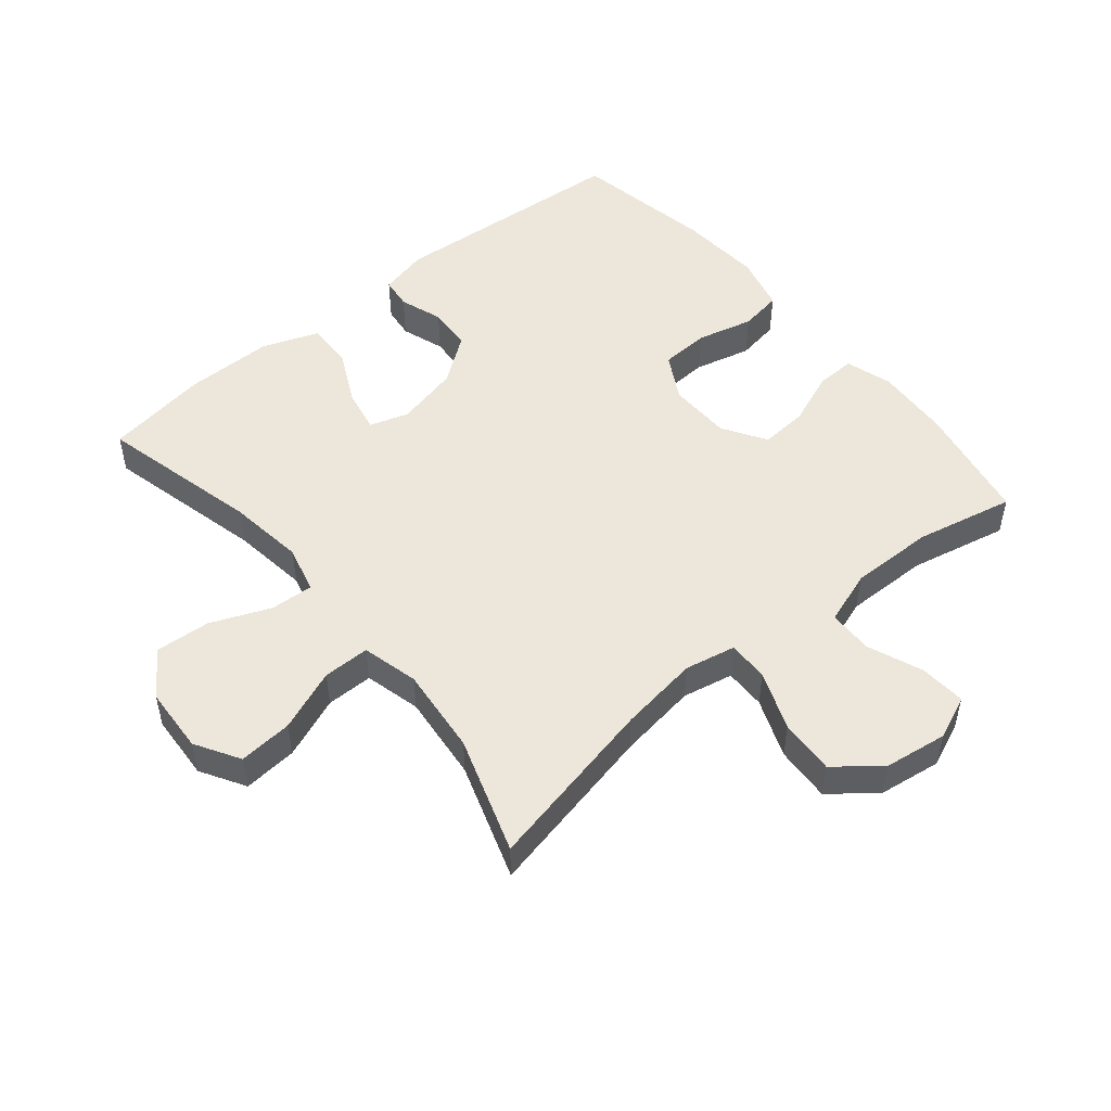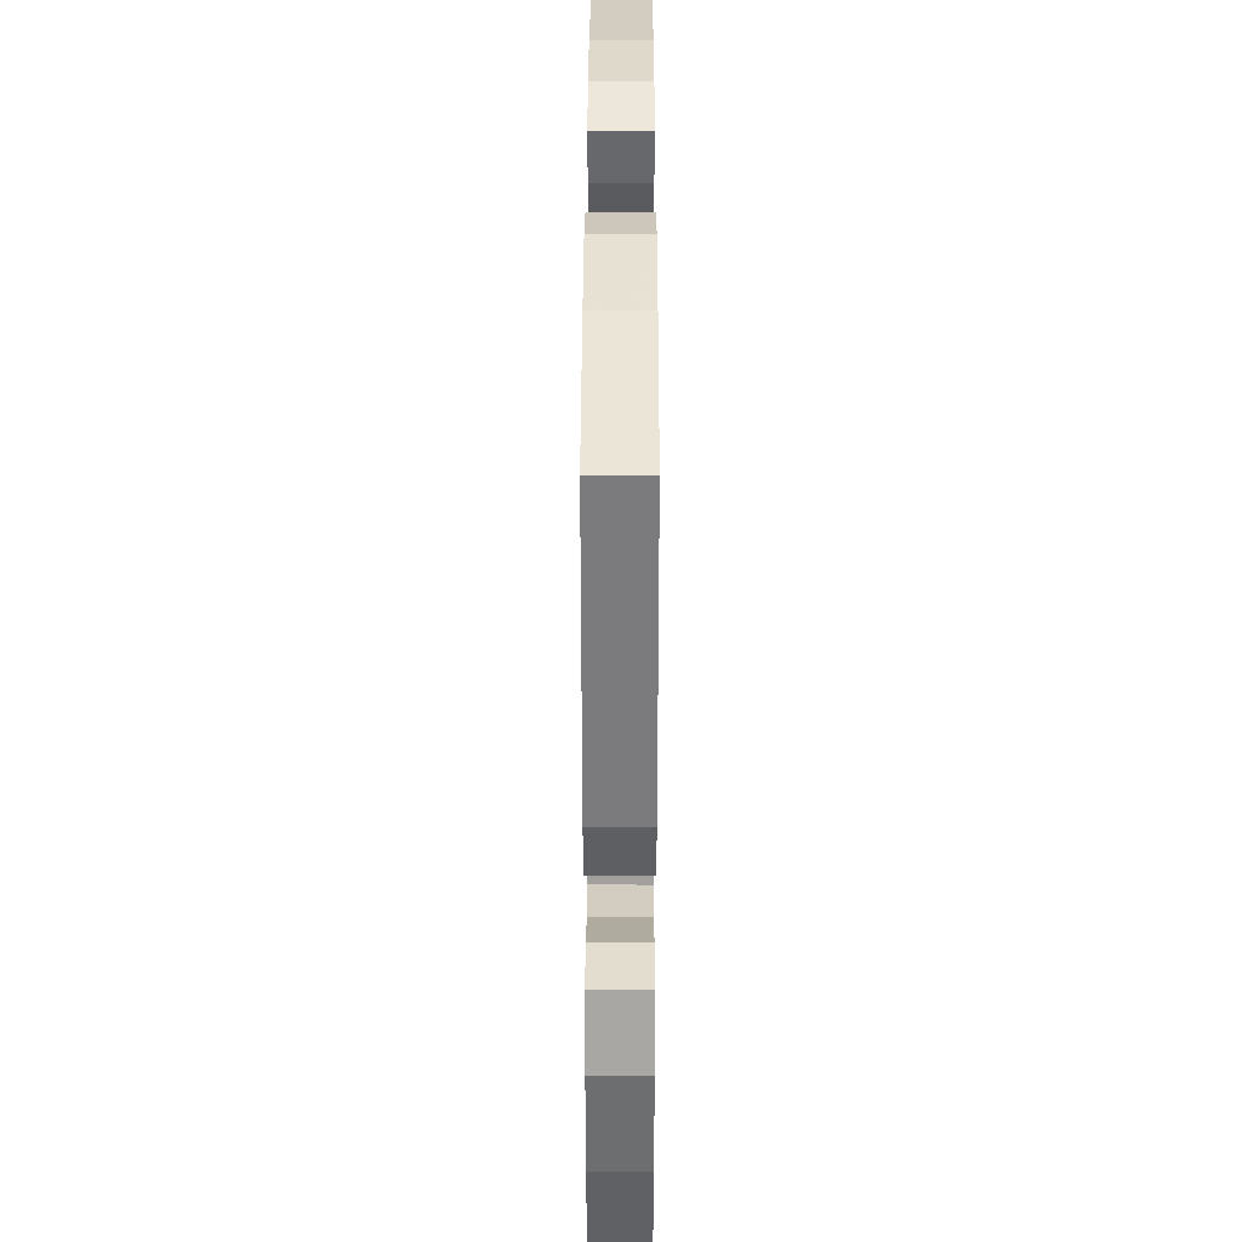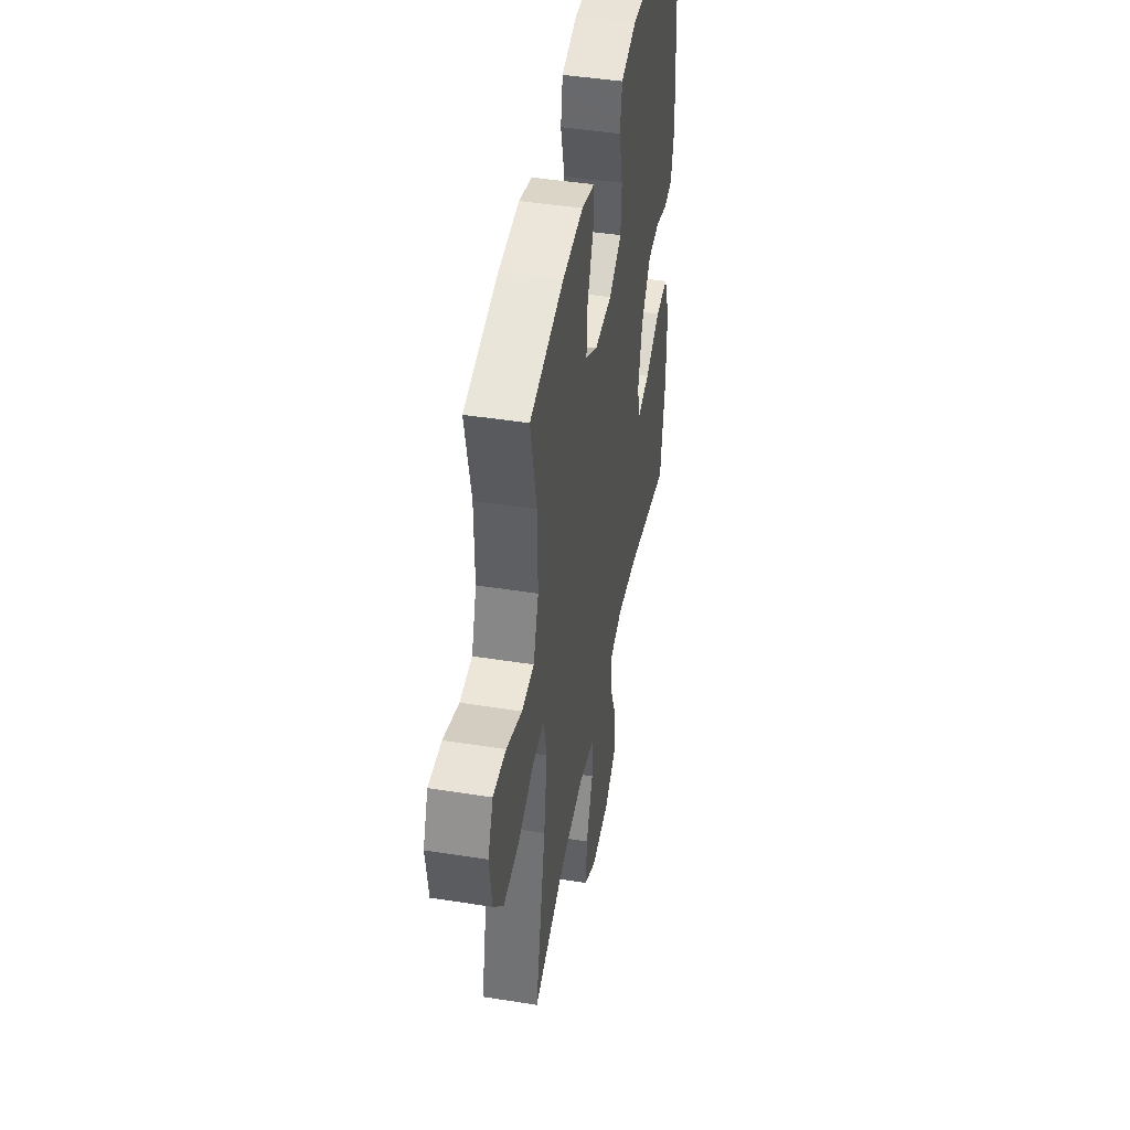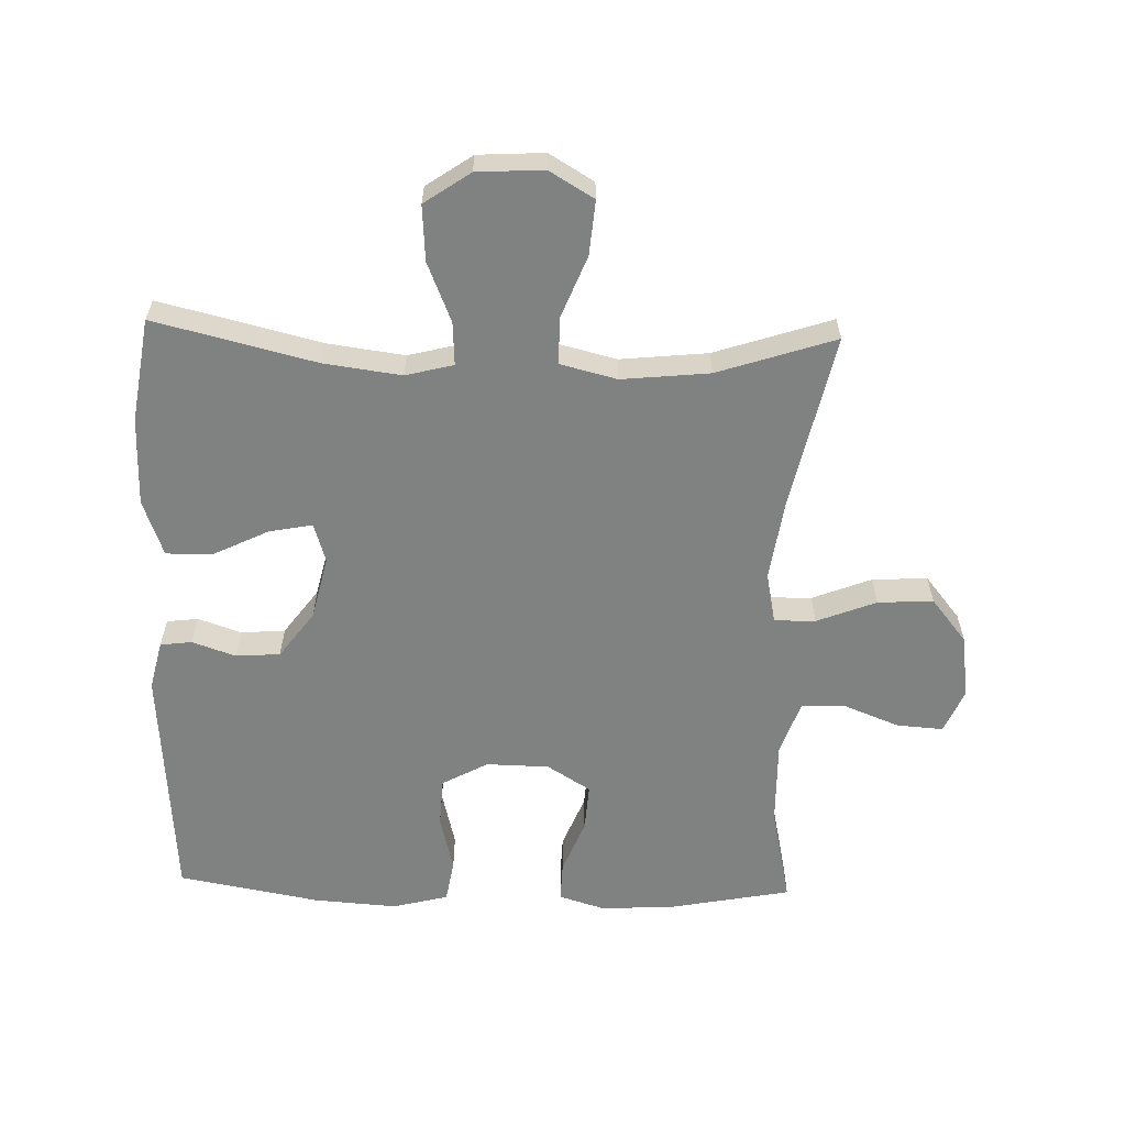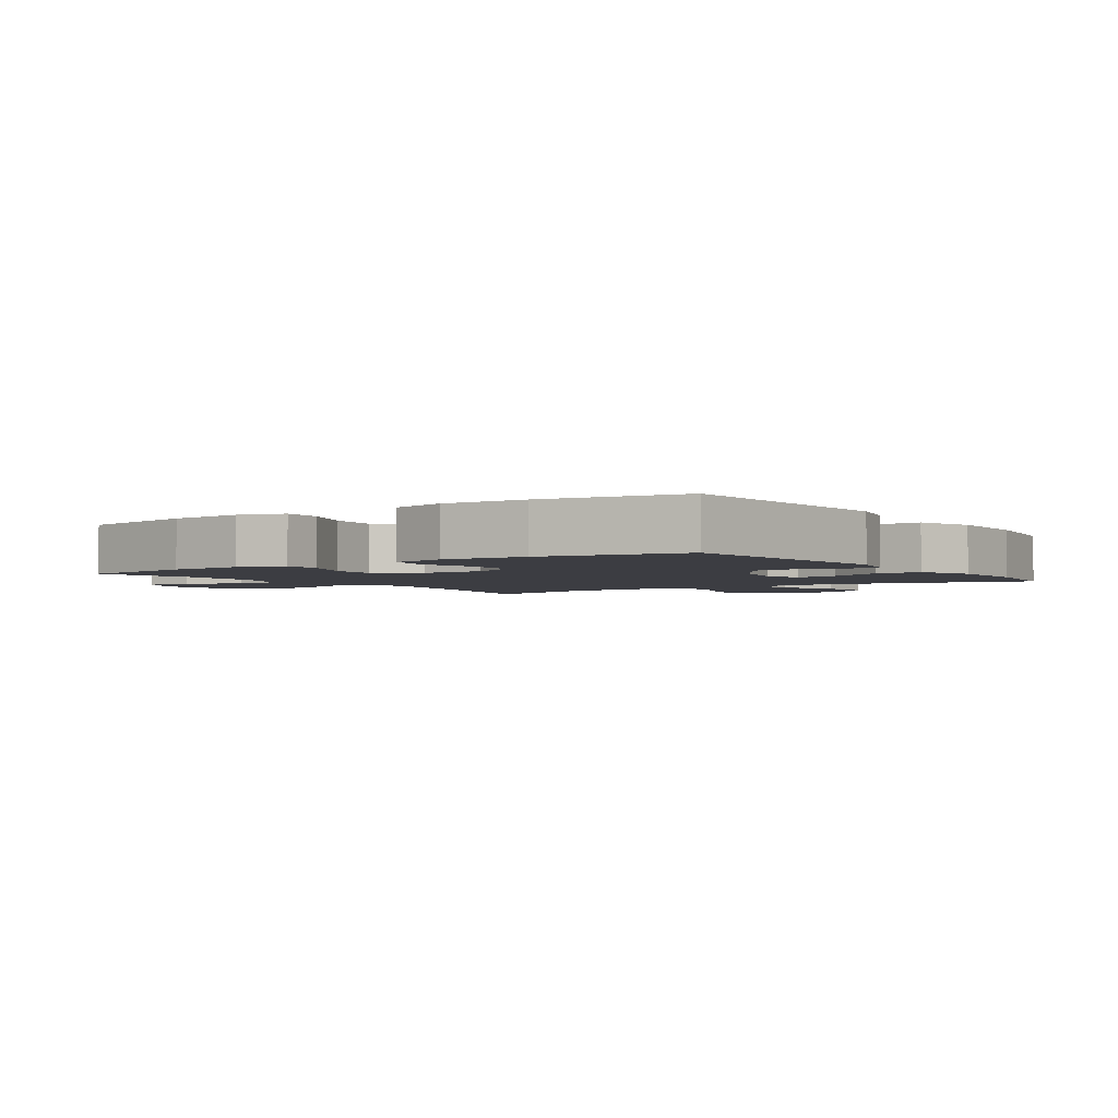
<metadata>
{"format":"obj","ext":"obj","renderer":"f3d","projection":"perspective","resolution":1024,"background":"white","views":[{"elev":50.5,"azim":-129.6,"up":"+Y"},{"elev":35.7,"azim":90.1,"up":"+Z"},{"elev":45.2,"azim":-79.6,"up":"+Z"},{"elev":-60.3,"azim":178.3,"up":"+Y"},{"elev":-2.9,"azim":34.4,"up":"+Y"}]}
</metadata>
<code>
v -0.5 0.07 -0.5
v -0.441 0.07 -0.227
v -0.423 0.07 -0.103
v -0.439 0.07 -0.024
v -0.503 0.07 -0.025
v -0.595 0.07 -0.061
v -0.681 0.07 -0.066
v -0.736 0.07 0.002
v -0.75 0.07 0.101
v -0.721 0.07 0.169
v -0.649 0.07 0.164
v -0.563 0.07 0.13
v -0.494 0.07 0.132
v -0.465 0.07 0.216
v -0.467 0.07 0.347
v -0.5 0.07 0.5
v -0.313 0.07 0.536
v -0.197 0.07 0.543
v -0.125 0.07 0.521
v -0.127 0.07 0.459
v -0.16 0.07 0.376
v -0.165 0.07 0.302
v -0.098 0.07 0.26
v 0 0.07 0.258
v 0.071 0.07 0.297
v 0.075 0.07 0.373
v 0.053 0.07 0.461
v 0.064 0.07 0.527
v 0.151 0.07 0.549
v 0.28 0.07 0.54
v 0.5 0.07 0.5
v 0.528 0.07 0.124
v 0.51 0.07 0.048
v 0.461 0.07 0.042
v 0.394 0.07 0.065
v 0.325 0.07 0.06
v 0.272 0.07 -0.012
v 0.249 0.07 -0.11
v 0.268 0.07 -0.171
v 0.335 0.07 -0.158
v 0.421 0.07 -0.116
v 0.493 0.07 -0.115
v 0.525 0.07 -0.202
v 0.525 0.07 -0.339
v 0.5 0.07 -0.5
v 0.25 0.07 -0.439
v 0.13 0.07 -0.423
v 0.056 0.07 -0.442
v 0.06 0.07 -0.509
v 0.098 0.07 -0.601
v 0.104 0.07 -0.687
v 0.033 0.07 -0.736
v -0.07 0.07 -0.742
v -0.139 0.07 -0.701
v -0.132 0.07 -0.617
v -0.094 0.07 -0.521
v -0.094 0.07 -0.448
v -0.182 0.07 -0.426
v -0.318 0.07 -0.44
v -0.5 0 -0.5
v -0.441 0 -0.227
v -0.423 0 -0.103
v -0.439 0 -0.024
v -0.503 0 -0.025
v -0.595 0 -0.061
v -0.681 0 -0.066
v -0.736 0 0.002
v -0.75 0 0.101
v -0.721 0 0.169
v -0.649 0 0.164
v -0.563 0 0.13
v -0.494 0 0.132
v -0.465 0 0.216
v -0.467 0 0.347
v -0.5 0 0.5
v -0.313 0 0.536
v -0.197 0 0.543
v -0.125 0 0.521
v -0.127 0 0.459
v -0.16 0 0.376
v -0.165 0 0.302
v -0.098 0 0.26
v 0 0 0.258
v 0.071 0 0.297
v 0.075 0 0.373
v 0.053 0 0.461
v 0.064 0 0.527
v 0.151 0 0.549
v 0.28 0 0.54
v 0.5 0 0.5
v 0.528 0 0.124
v 0.51 0 0.048
v 0.461 0 0.042
v 0.394 0 0.065
v 0.325 0 0.06
v 0.272 0 -0.012
v 0.249 0 -0.11
v 0.268 0 -0.171
v 0.335 0 -0.158
v 0.421 0 -0.116
v 0.493 0 -0.115
v 0.525 0 -0.202
v 0.525 0 -0.339
v 0.5 0 -0.5
v 0.25 0 -0.439
v 0.13 0 -0.423
v 0.056 0 -0.442
v 0.06 0 -0.509
v 0.098 0 -0.601
v 0.104 0 -0.687
v 0.033 0 -0.736
v -0.07 0 -0.742
v -0.139 0 -0.701
v -0.132 0 -0.617
v -0.094 0 -0.521
v -0.094 0 -0.448
v -0.182 0 -0.426
v -0.318 0 -0.44
f 53 54 55 56
f 53 56 57
f 52 53 57
f 49 50 51 52
f 48 49 52 57
f 47 48 57 58
f 43 44 45 46
f 43 46 47
f 40 41 42 43
f 39 40 43 47
f 38 39 47 58
f 32 33 34 35
f 32 35 36
f 31 32 36
f 30 31 36 37
f 26 27 28 29
f 25 26 29 30
f 18 19 20 21
f 18 21 22
f 15 16 17 18
f 14 15 18 22
f 13 14 22 23
f 9 10 11 12
f 9 12 13
f 8 9 13
f 5 6 7 8
f 4 5 8 13
f 59 1 2
f 59 2 3
f 58 59 3 4
f 25 30 37 38
f 24 25 38 58
f 23 24 58
f 4 13 23 58
f 115 114 113 112
f 116 115 112
f 116 112 111
f 111 110 109 108
f 116 111 108 107
f 117 116 107 106
f 105 104 103 102
f 106 105 102
f 102 101 100 99
f 106 102 99 98
f 117 106 98 97
f 94 93 92 91
f 95 94 91
f 95 91 90
f 96 95 90 89
f 88 87 86 85
f 89 88 85 84
f 80 79 78 77
f 81 80 77
f 77 76 75 74
f 81 77 74 73
f 82 81 73 72
f 71 70 69 68
f 72 71 68
f 72 68 67
f 67 66 65 64
f 72 67 64 63
f 61 60 118
f 62 61 118
f 63 62 118 117
f 97 96 89 84
f 117 97 84 83
f 117 83 82
f 117 82 72 63
f 1 60 61 2
f 2 61 62 3
f 3 62 63 4
f 4 63 64 5
f 5 64 65 6
f 6 65 66 7
f 7 66 67 8
f 8 67 68 9
f 9 68 69 10
f 10 69 70 11
f 11 70 71 12
f 12 71 72 13
f 13 72 73 14
f 14 73 74 15
f 15 74 75 16
f 16 75 76 17
f 17 76 77 18
f 18 77 78 19
f 19 78 79 20
f 20 79 80 21
f 21 80 81 22
f 22 81 82 23
f 23 82 83 24
f 24 83 84 25
f 25 84 85 26
f 26 85 86 27
f 27 86 87 28
f 28 87 88 29
f 29 88 89 30
f 30 89 90 31
f 31 90 91 32
f 32 91 92 33
f 33 92 93 34
f 34 93 94 35
f 35 94 95 36
f 36 95 96 37
f 37 96 97 38
f 38 97 98 39
f 39 98 99 40
f 40 99 100 41
f 41 100 101 42
f 42 101 102 43
f 43 102 103 44
f 44 103 104 45
f 45 104 105 46
f 46 105 106 47
f 47 106 107 48
f 48 107 108 49
f 49 108 109 50
f 50 109 110 51
f 51 110 111 52
f 52 111 112 53
f 53 112 113 54
f 54 113 114 55
f 55 114 115 56
f 56 115 116 57
f 57 116 117 58
f 58 117 118 59
f 59 118 60 1

</code>
